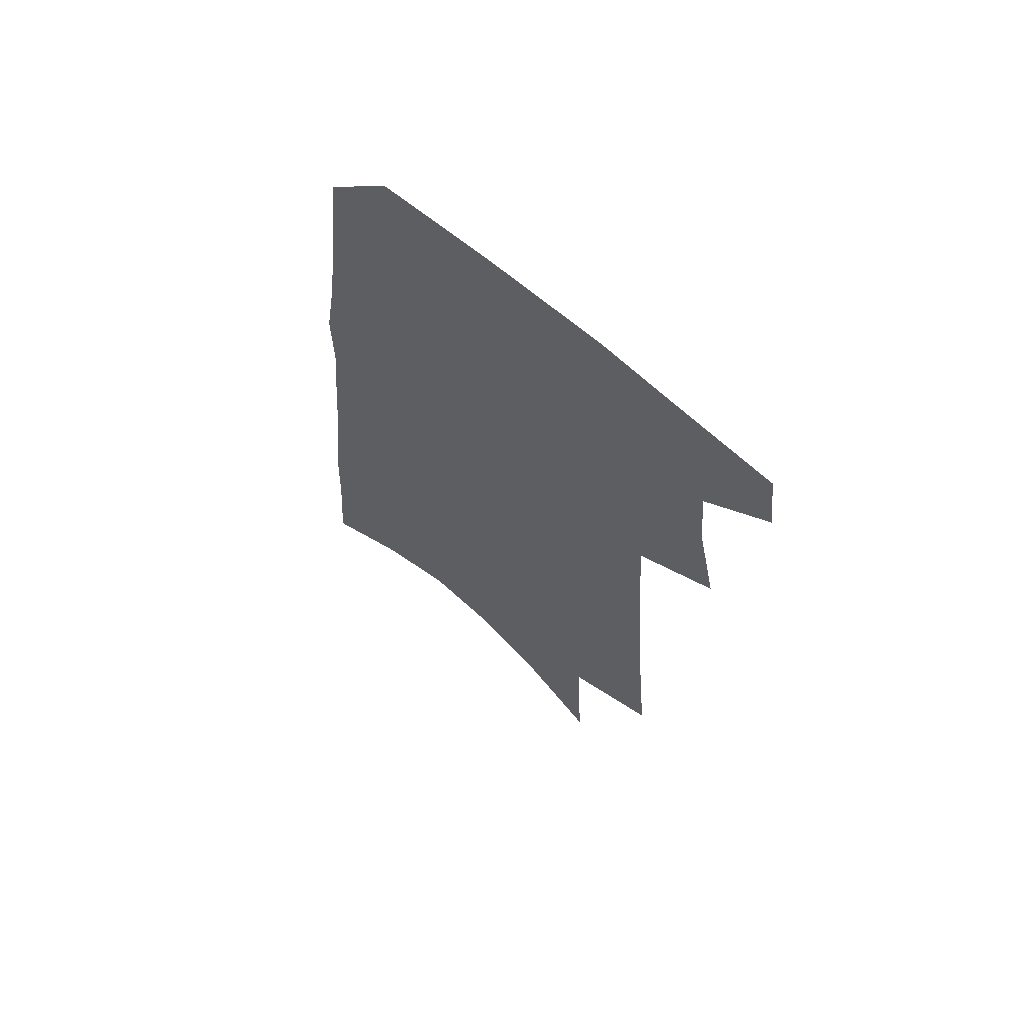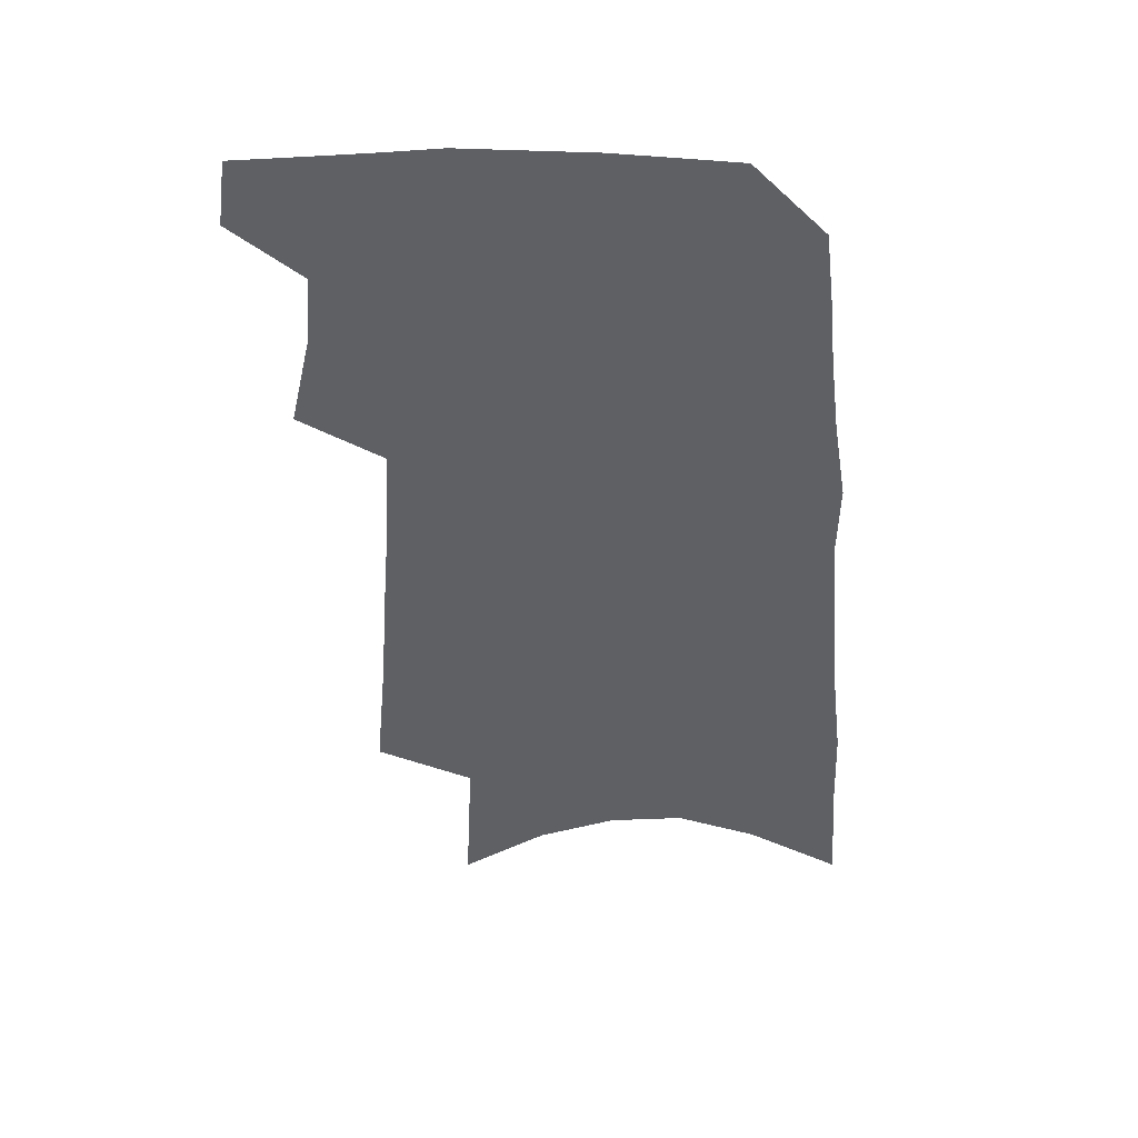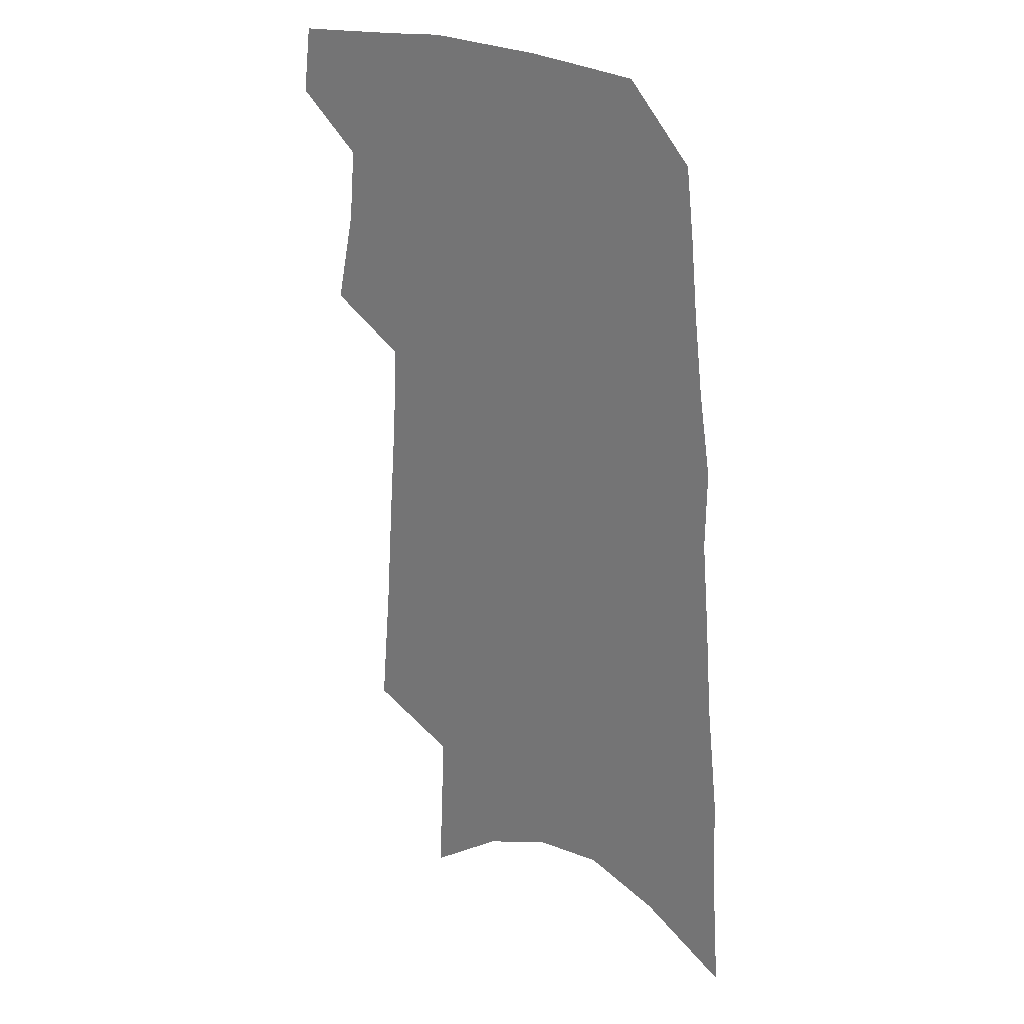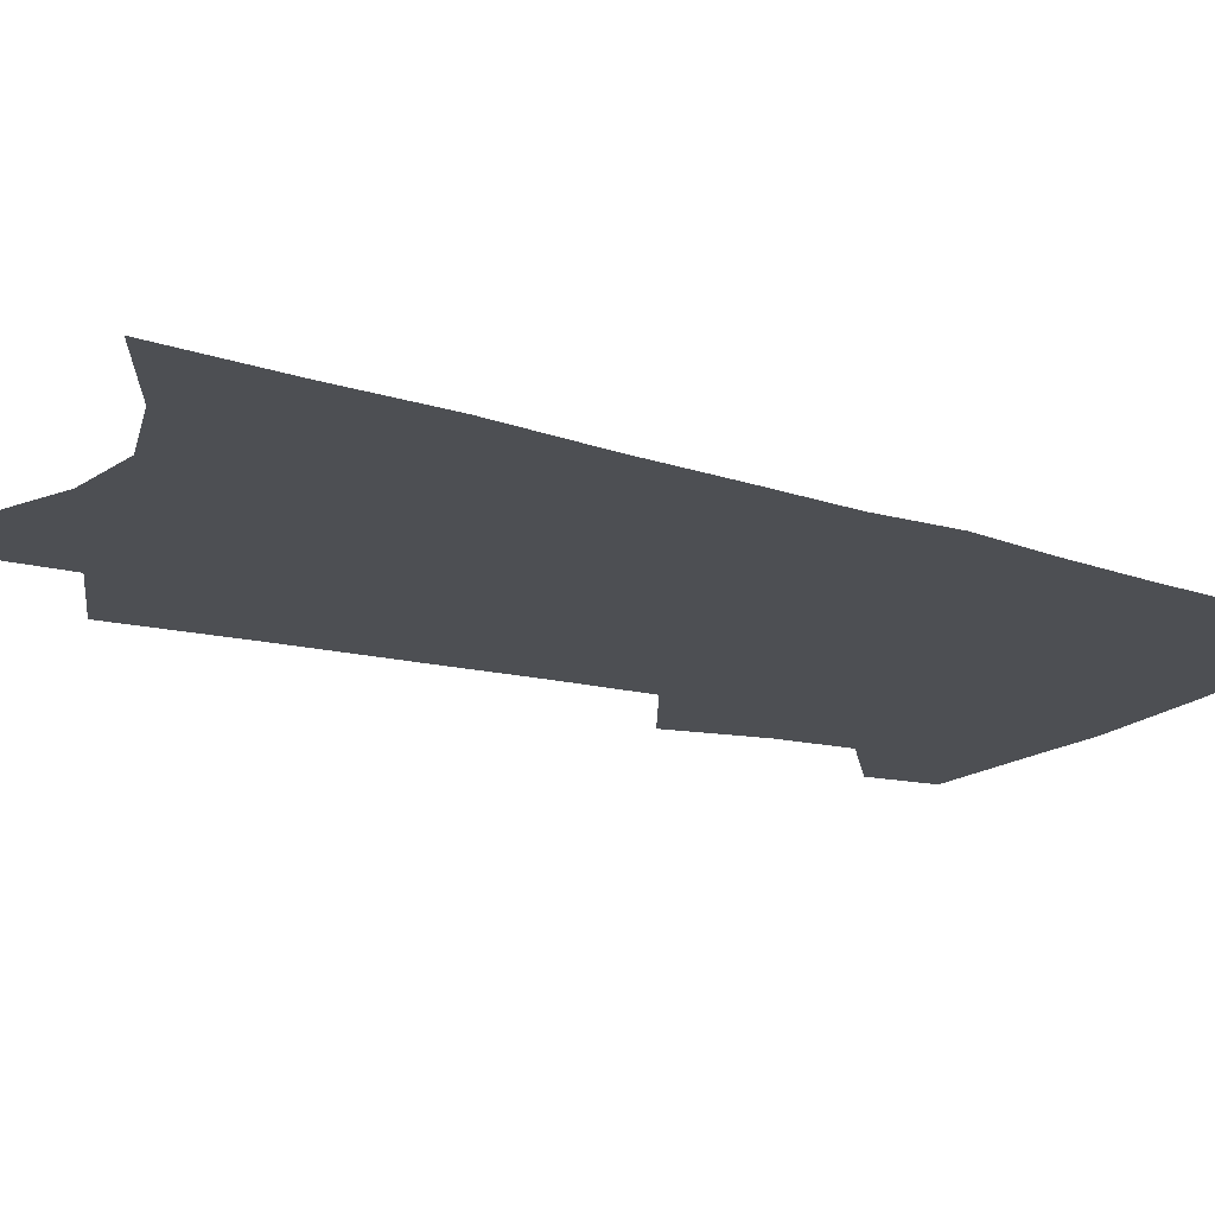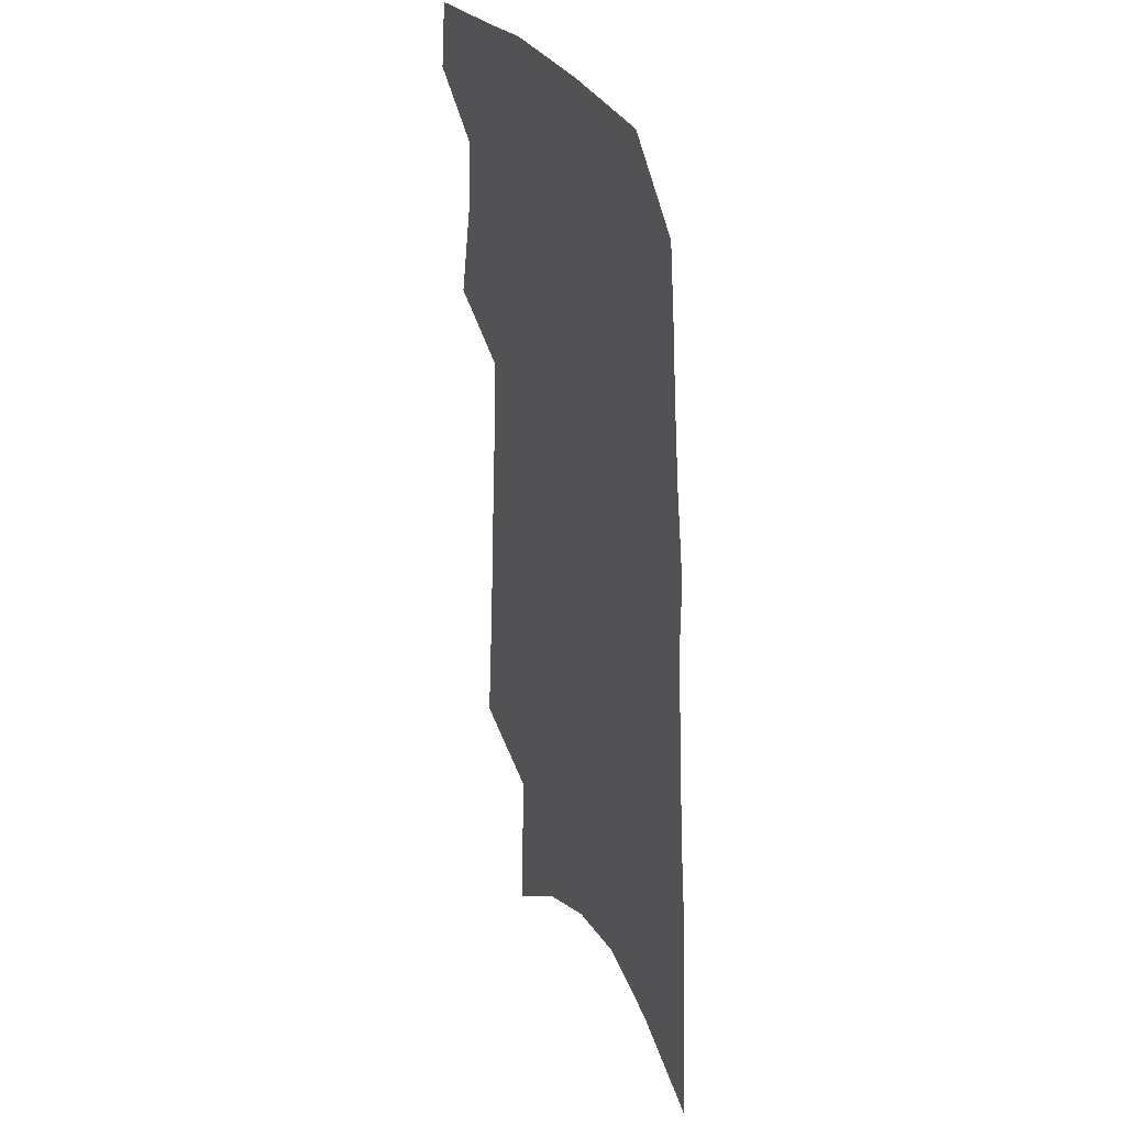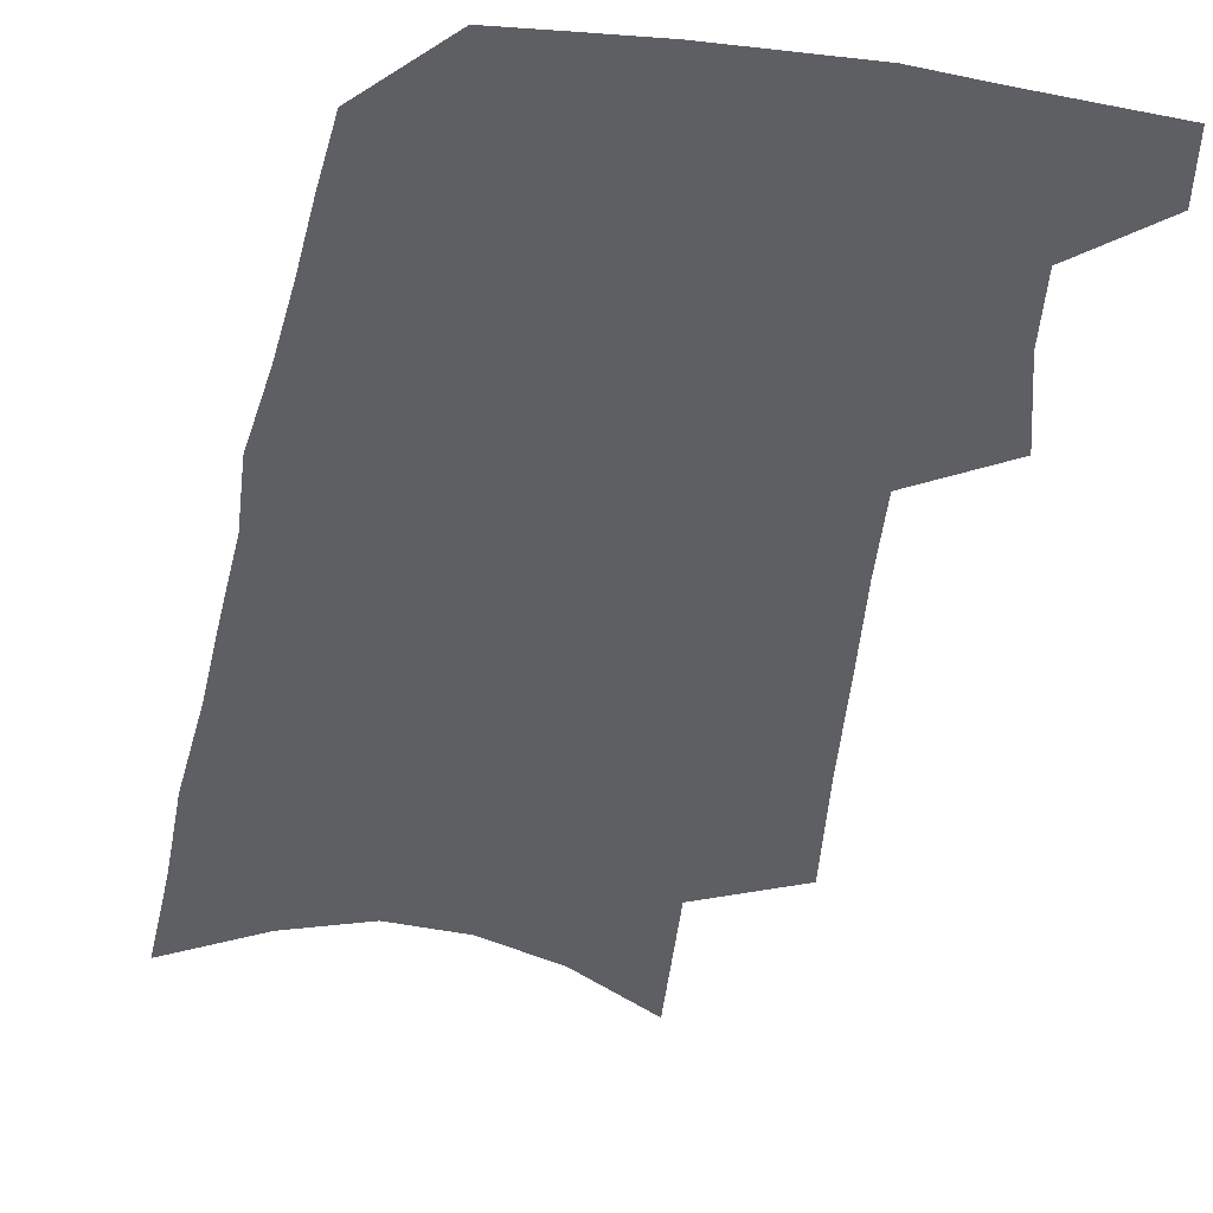
<metadata>
{"format":"obj","ext":"obj","renderer":"f3d","projection":"perspective","resolution":1024,"background":"white","views":[{"elev":66.2,"azim":-139.4,"up":"+Y"},{"elev":47.3,"azim":2.8,"up":"+Y"},{"elev":25.2,"azim":40.9,"up":"+Y"},{"elev":-17.5,"azim":60.1,"up":"+Z"},{"elev":30.6,"azim":66.1,"up":"+Y"},{"elev":-40.4,"azim":172.0,"up":"+Z"}]}
</metadata>
<code>
v 510.9 463.2 0
v 514.2 487.4 0
v 526.1 383.4 0
v 533.5 417 0
v 535.9 443.1 0
v 538.7 467.9 0
v 536.8 489.7 0
v 543.7 209.4 0
v 548.1 256.9 0
v 551 297.8 0
v 554 335.1 0
v 555.7 366.7 0
v 558 396.4 0
v 560.1 423.4 0
v 561.5 447.8 0
v 561.4 469.8 0
v 558.9 491.9 0
v 575.3 137.6 0
v 578 195 0
v 580.2 242.1 0
v 579.7 278.5 0
v 581.5 316.4 0
v 582.1 348.1 0
v 581.4 374.4 0
v 583.1 403.1 0
v 584.2 428.1 0
v 584.6 450.5 0
v 583.6 471.3 0
v 580.7 494.5 0
v 605.5 159.7 0
v 607.1 216.2 0
v 606 252.8 0
v 605.1 287.5 0
v 605.1 321.8 0
v 605 352.5 0
v 604.8 379.3 0
v 604.9 404.6 0
v 605.3 429.4 0
v 605.4 451.5 0
v 604.9 472.4 0
v 603.6 494.5 0
v 633.1 171.4 0
v 631.8 219 0
v 630.3 257.7 0
v 628.8 292 0
v 628 322 0
v 627.1 352 0
v 626.7 381.2 0
v 626.3 406.6 0
v 626.1 430.6 0
v 626.2 452.2 0
v 626.3 472.6 0
v 625.6 494.5 0
v 659.6 174.7 0
v 656.7 218.7 0
v 655.5 252.6 0
v 653.1 287.8 0
v 650.5 324.2 0
v 648.9 353.8 0
v 648.8 378.9 0
v 647.9 404.8 0
v 646.6 430.1 0
v 646.4 451.9 0
v 646.9 472.5 0
v 647.7 493.4 0
v 688.2 165.8 0
v 684.3 208.9 0
v 682.1 245.6 0
v 677.7 284.1 0
v 676.8 315 0
v 674 346.3 0
v 672 374.6 0
v 671.2 400.4 0
v 670.7 424.7 0
v 669.2 448.7 0
v 667.4 471.9 0
v 669 492.3 0
v 691 541 0
v 721.4 147.6 0
v 718.4 188.9 0
v 716.9 225.3 0
v 712.4 264.1 0
v 709.8 298.1 0
v 706.9 330.5 0
v 707.3 358.2 0
v 702.5 388.6 0
v 699.2 416.2 0
v 696.6 441.8 0
v 693.6 466.7 0
f 5 6 1
f 1 6 2
f 6 7 2
f 12 13 3
f 3 13 4
f 13 14 4
f 4 14 5
f 14 15 5
f 5 15 6
f 15 16 6
f 6 16 7
f 16 17 7
f 19 20 8
f 8 20 9
f 20 21 9
f 9 21 10
f 21 22 10
f 10 22 11
f 22 23 11
f 11 23 12
f 23 24 12
f 12 24 13
f 24 25 13
f 13 25 14
f 25 26 14
f 14 26 15
f 26 27 15
f 15 27 16
f 27 28 16
f 16 28 17
f 28 29 17
f 18 30 19
f 30 31 19
f 19 31 20
f 31 32 20
f 20 32 21
f 32 33 21
f 21 33 22
f 33 34 22
f 22 34 23
f 34 35 23
f 23 35 24
f 35 36 24
f 24 36 25
f 36 37 25
f 25 37 26
f 37 38 26
f 26 38 27
f 38 39 27
f 27 39 28
f 39 40 28
f 28 40 29
f 40 41 29
f 30 42 31
f 42 43 31
f 31 43 32
f 43 44 32
f 32 44 33
f 44 45 33
f 33 45 34
f 45 46 34
f 34 46 35
f 46 47 35
f 35 47 36
f 47 48 36
f 36 48 37
f 48 49 37
f 37 49 38
f 49 50 38
f 38 50 39
f 50 51 39
f 39 51 40
f 51 52 40
f 40 52 41
f 52 53 41
f 42 54 43
f 54 55 43
f 43 55 44
f 55 56 44
f 44 56 45
f 56 57 45
f 45 57 46
f 57 58 46
f 46 58 47
f 58 59 47
f 47 59 48
f 59 60 48
f 48 60 49
f 60 61 49
f 49 61 50
f 61 62 50
f 50 62 51
f 62 63 51
f 51 63 52
f 63 64 52
f 52 64 53
f 64 65 53
f 54 66 55
f 66 67 55
f 55 67 56
f 67 68 56
f 56 68 57
f 68 69 57
f 57 69 58
f 69 70 58
f 58 70 59
f 70 71 59
f 59 71 60
f 71 72 60
f 60 72 61
f 72 73 61
f 61 73 62
f 73 74 62
f 62 74 63
f 74 75 63
f 63 75 64
f 75 76 64
f 64 76 65
f 76 77 65
f 66 79 67
f 79 80 67
f 67 80 68
f 80 81 68
f 68 81 69
f 81 82 69
f 69 82 70
f 82 83 70
f 70 83 71
f 83 84 71
f 71 84 72
f 84 85 72
f 72 85 73
f 85 86 73
f 73 86 74
f 86 87 74
f 74 87 75
f 87 88 75
f 75 88 76
f 88 89 76
f 76 89 77

</code>
